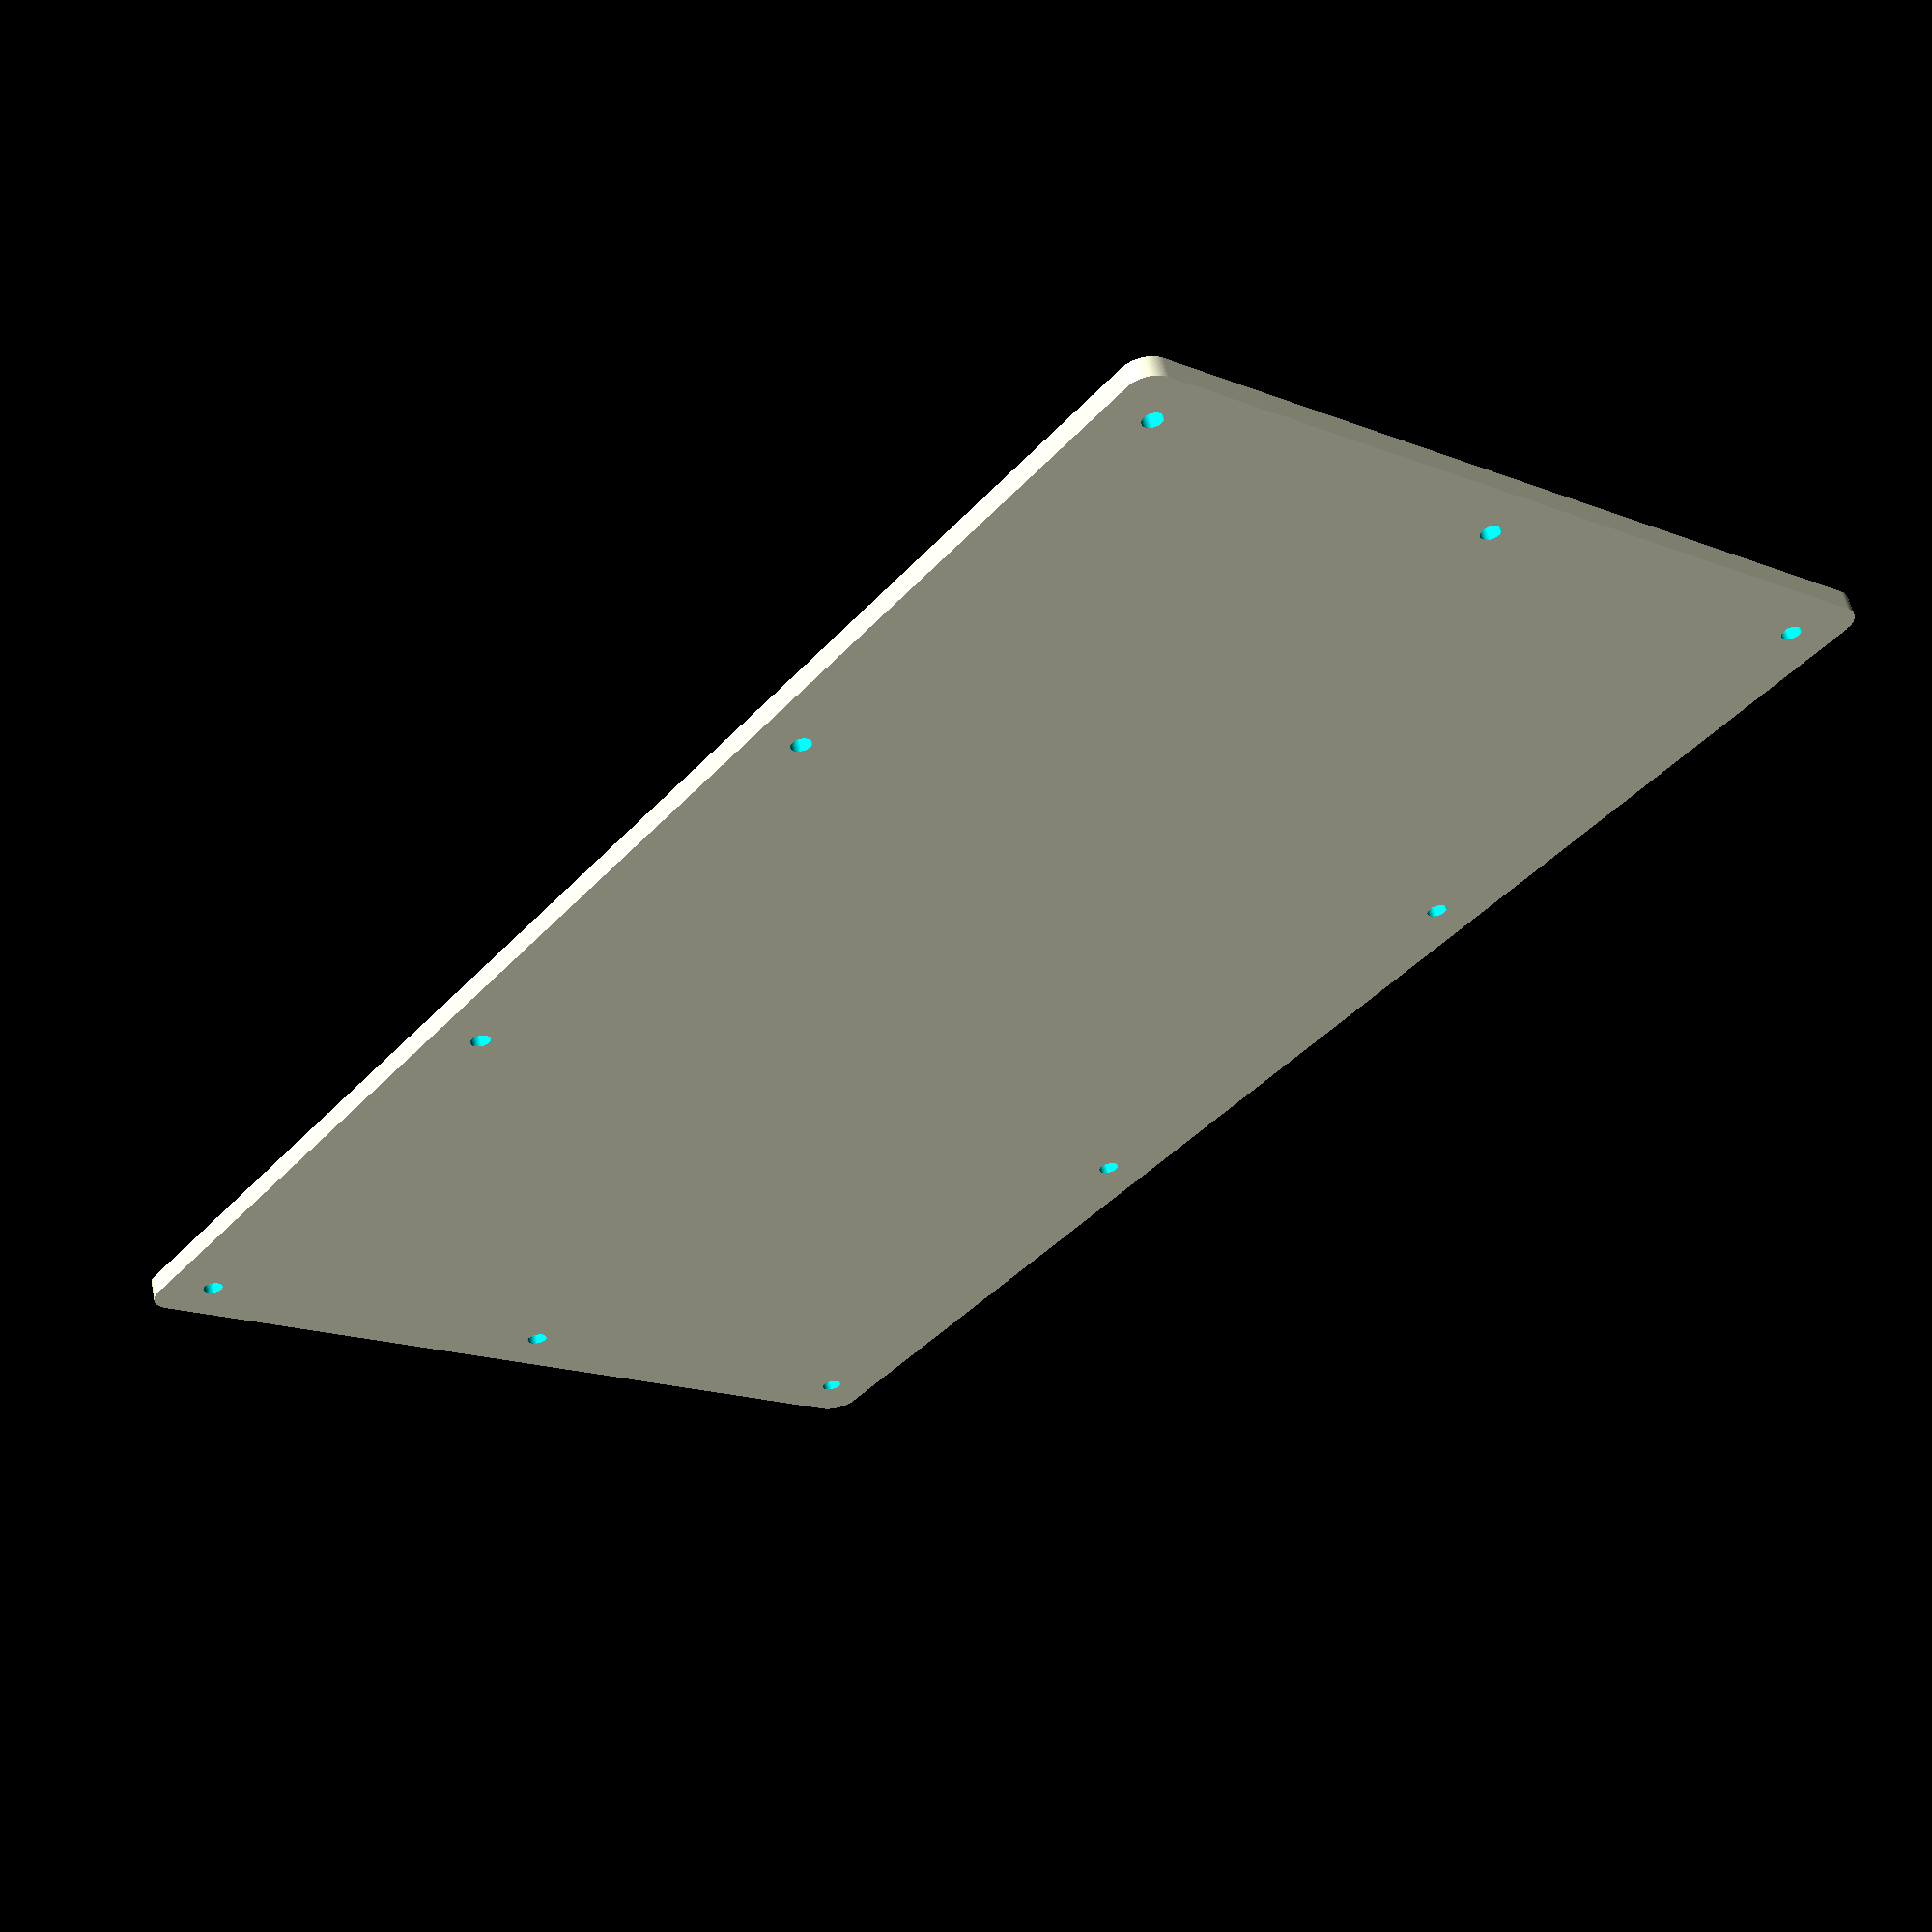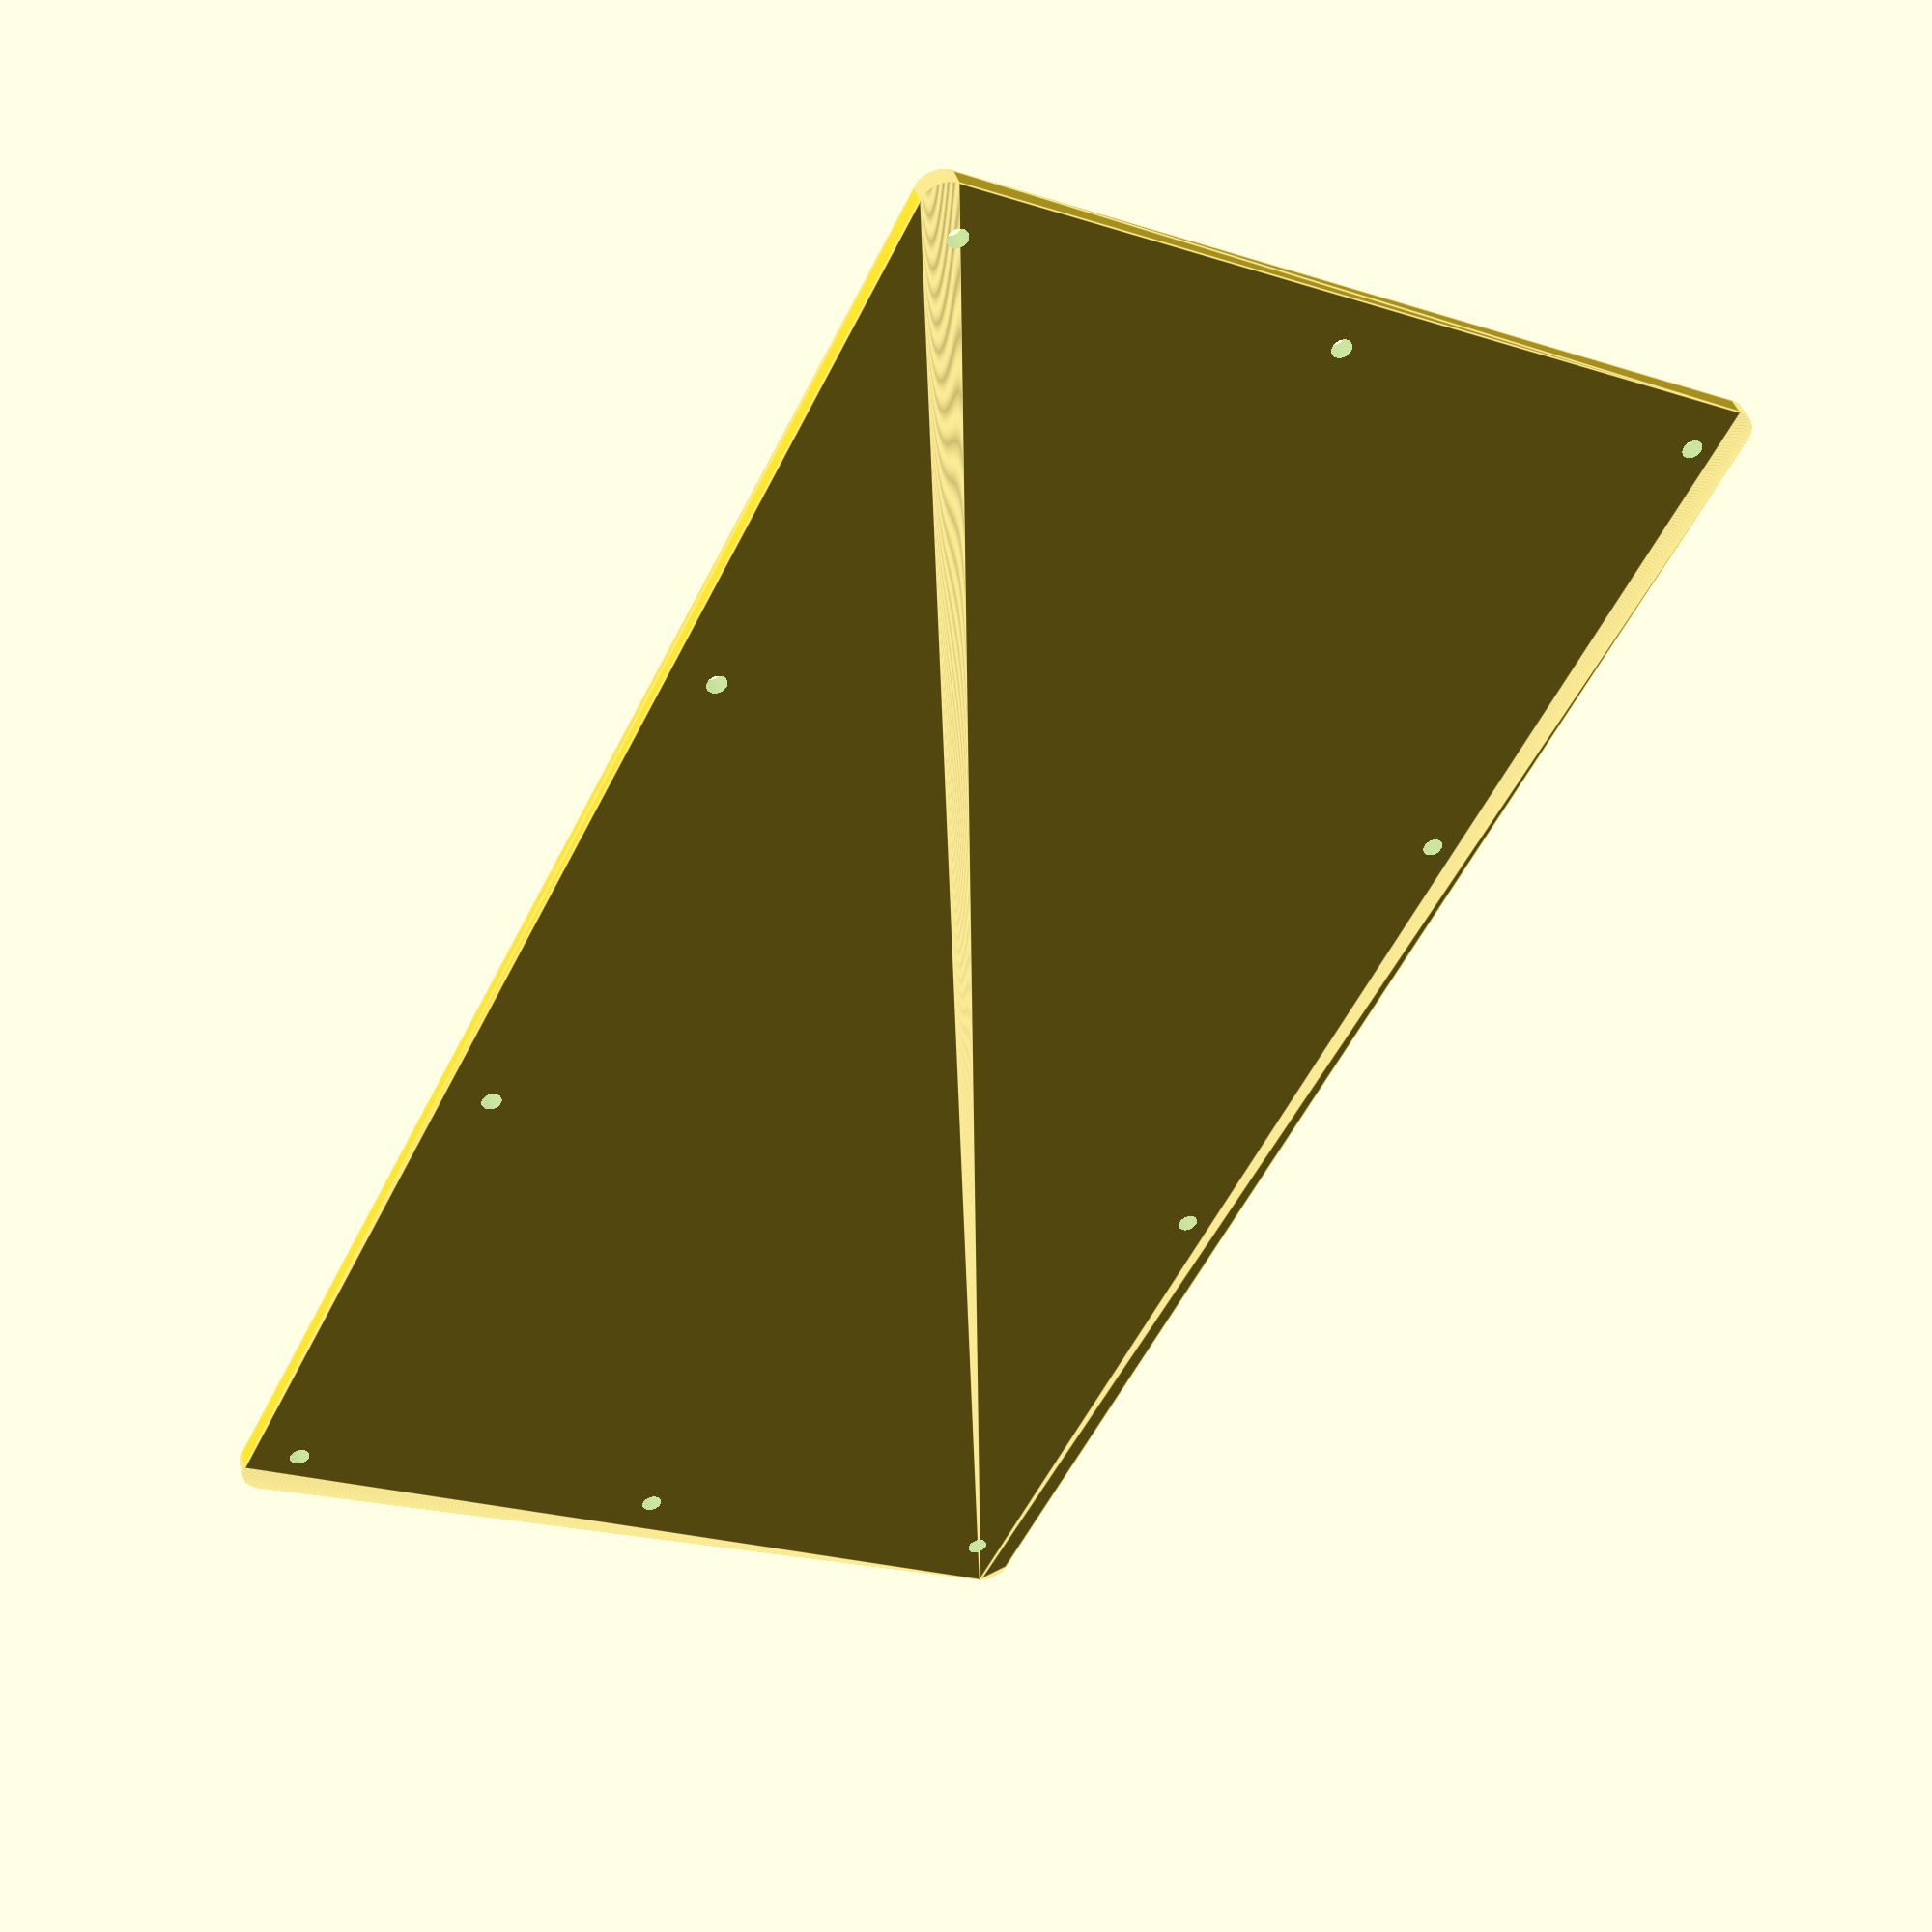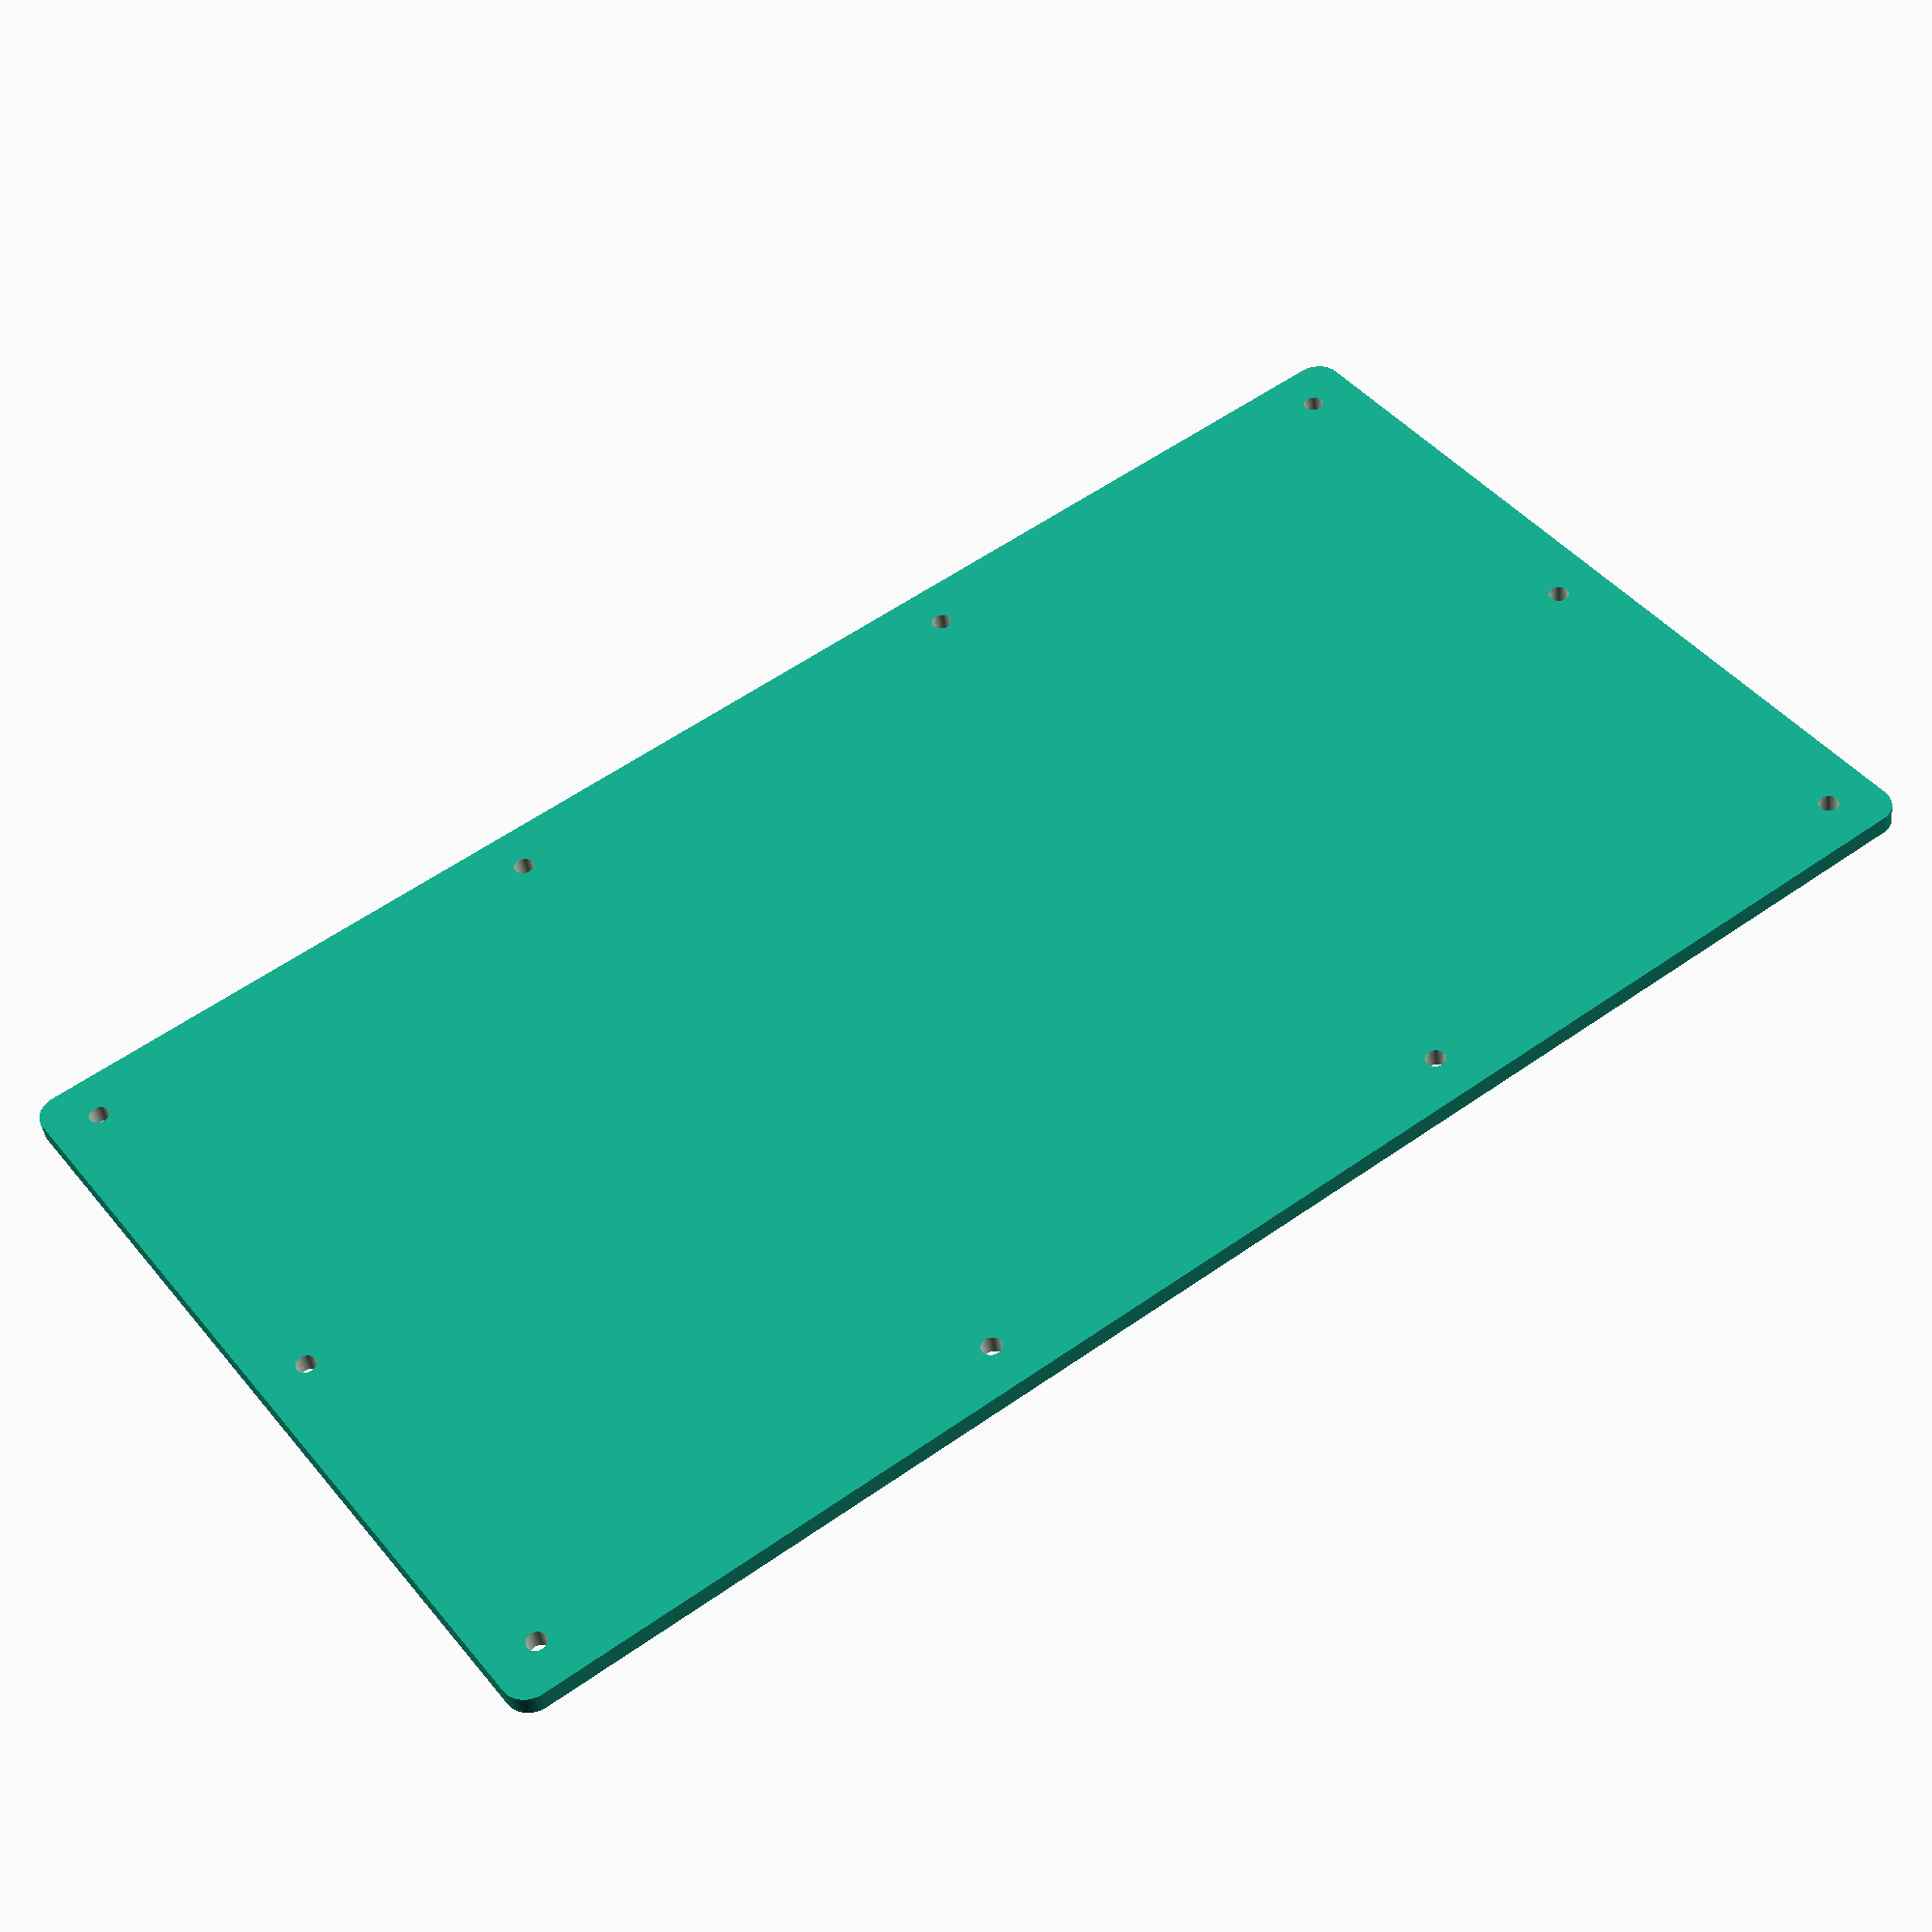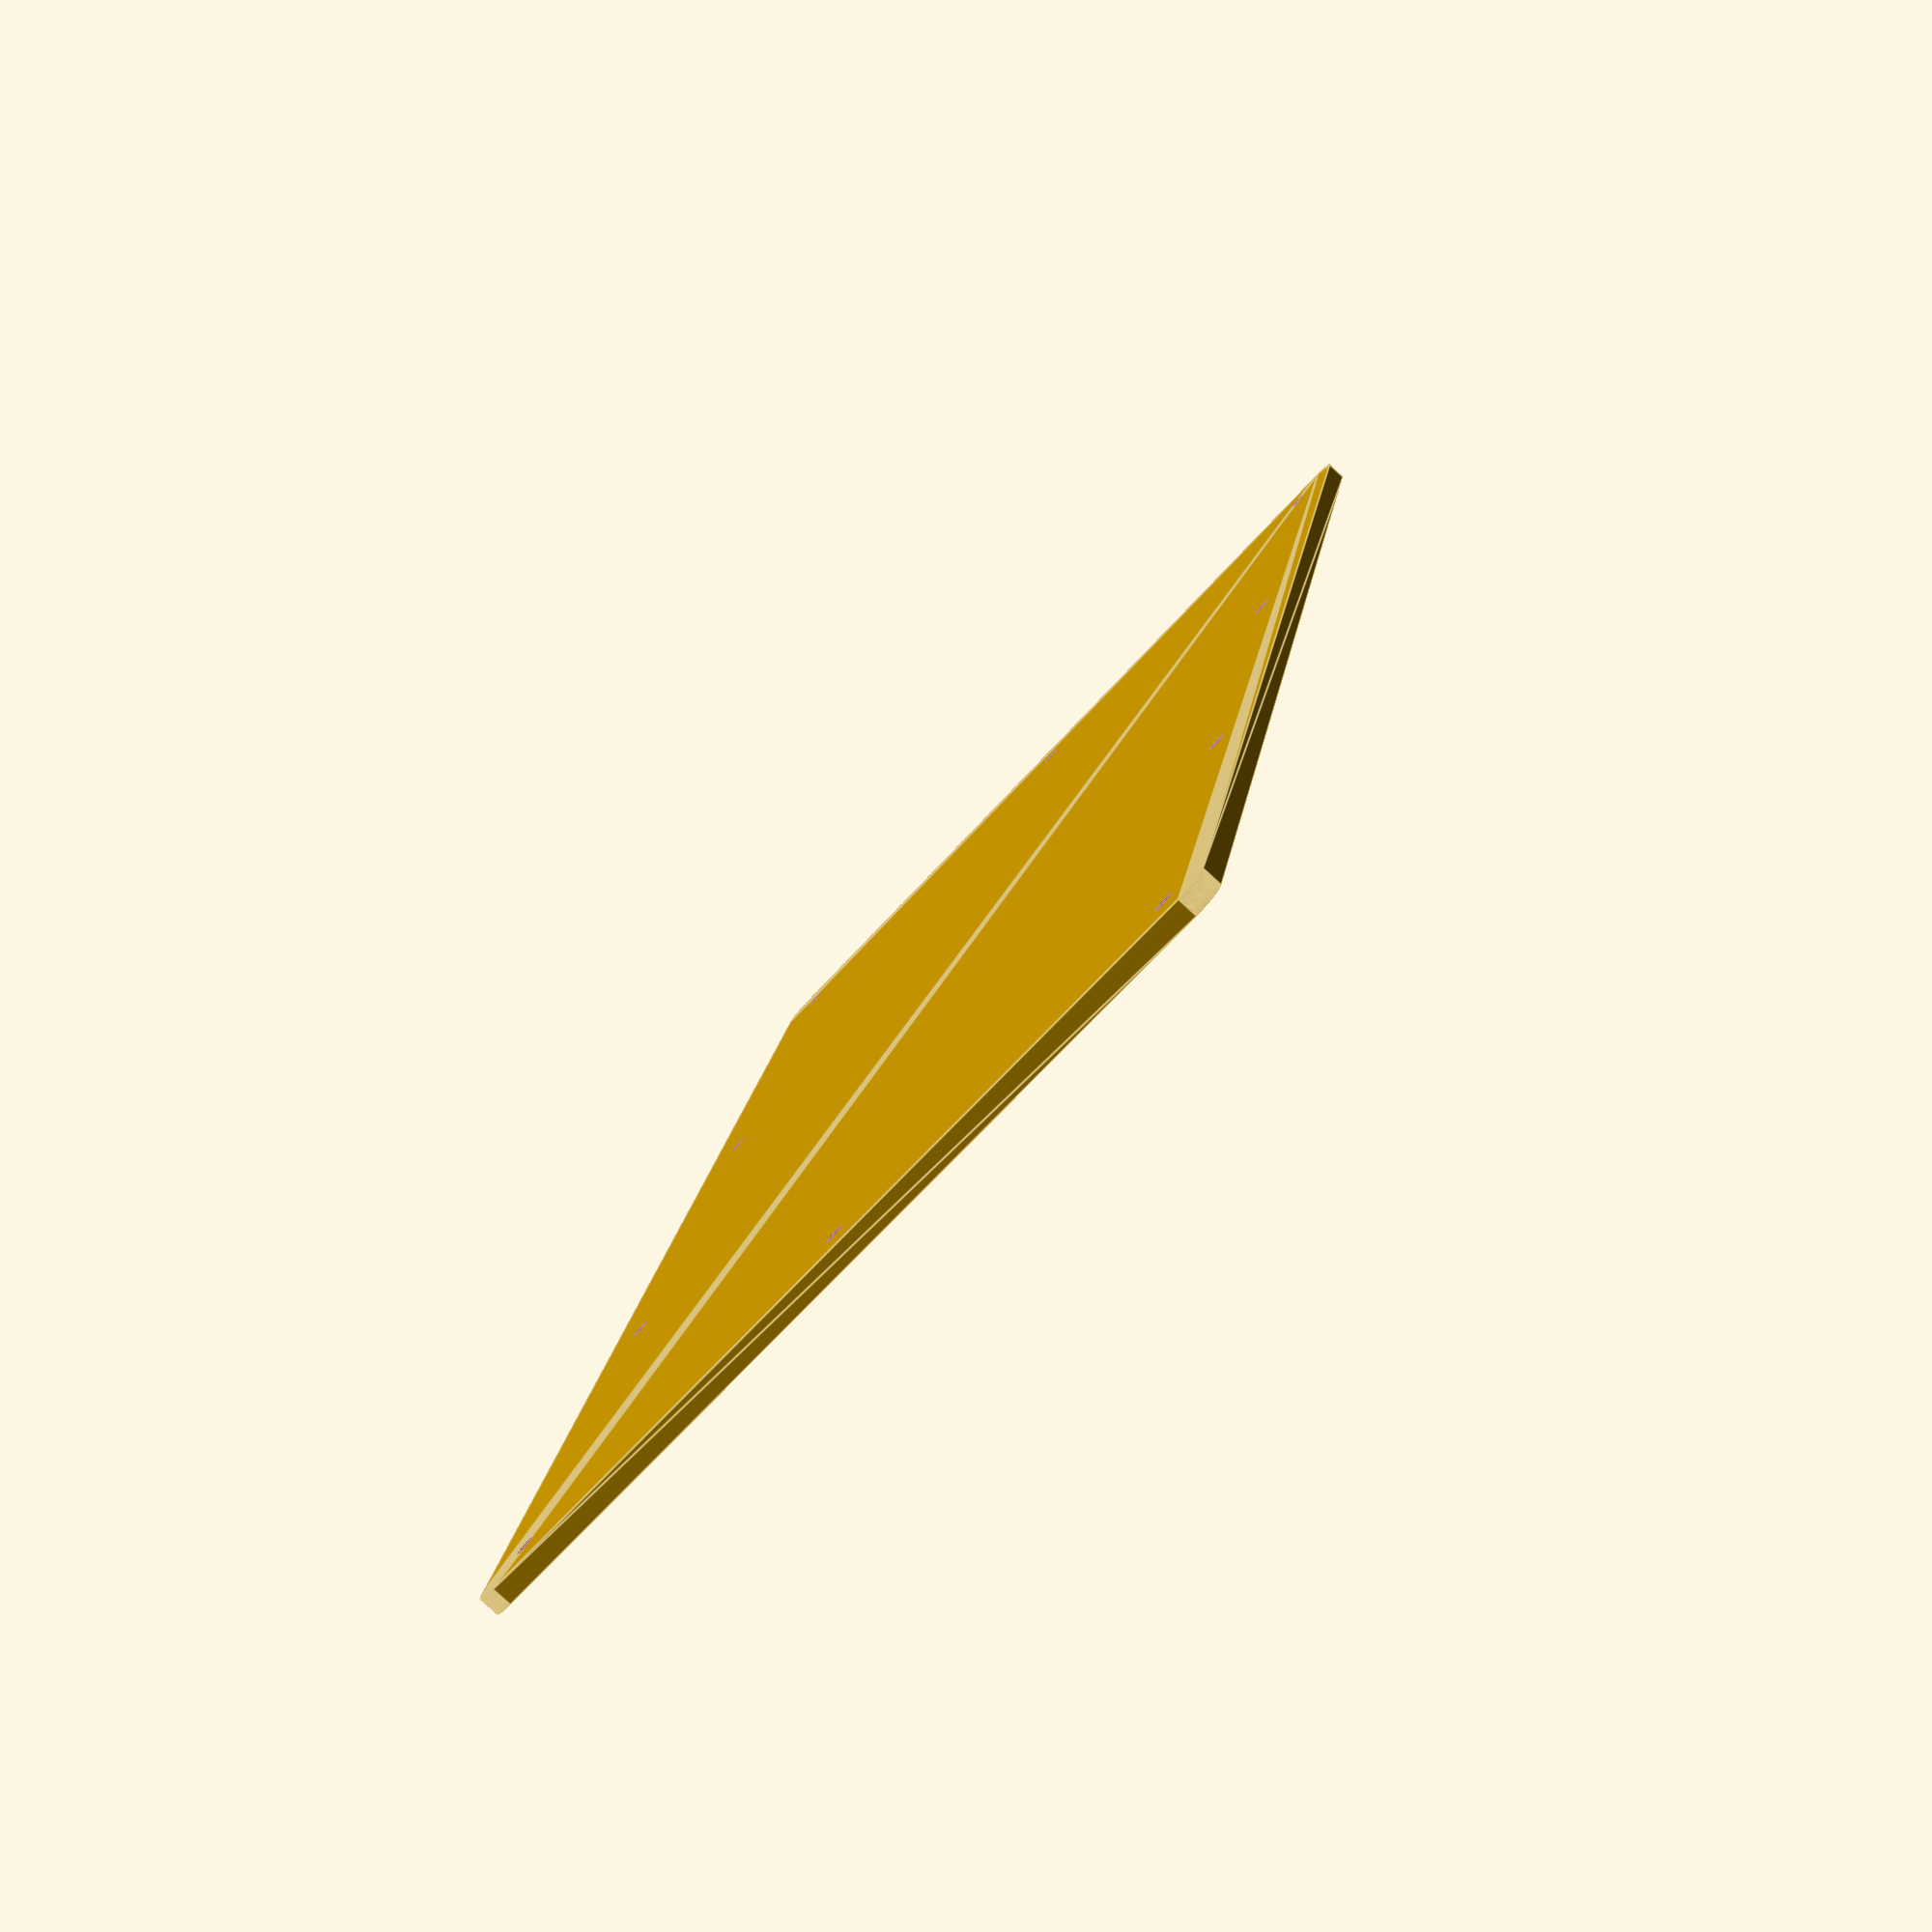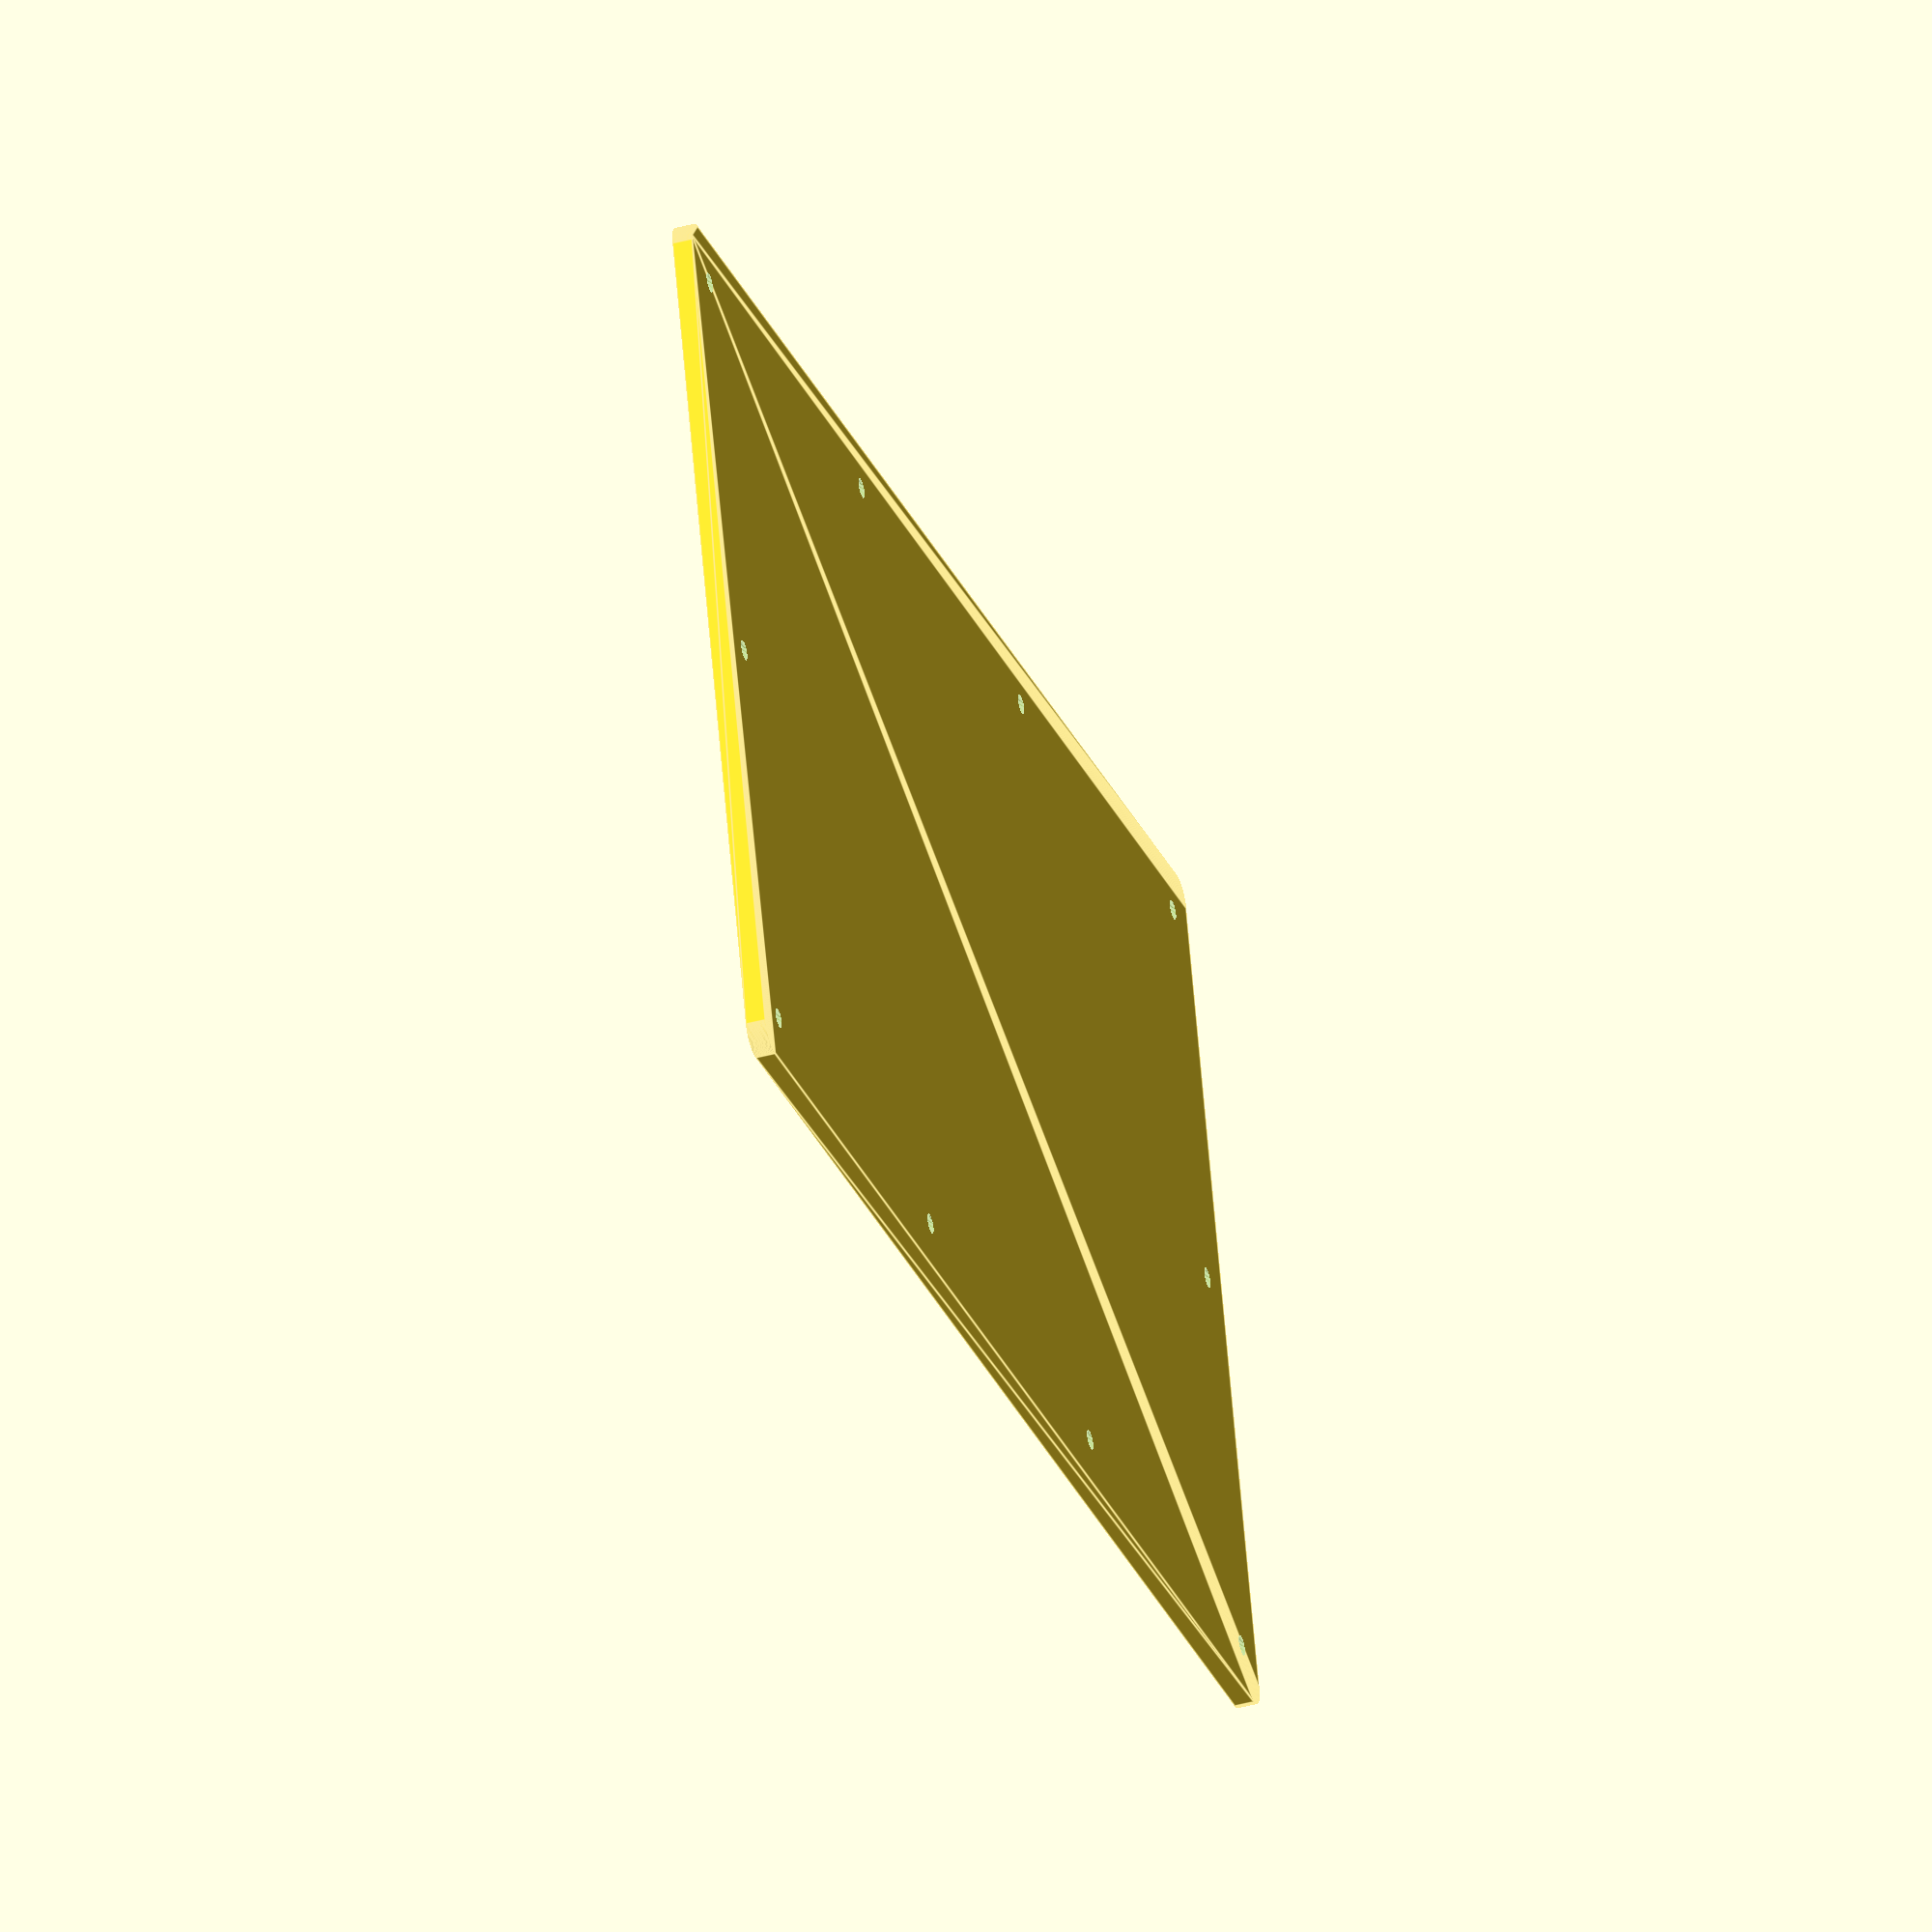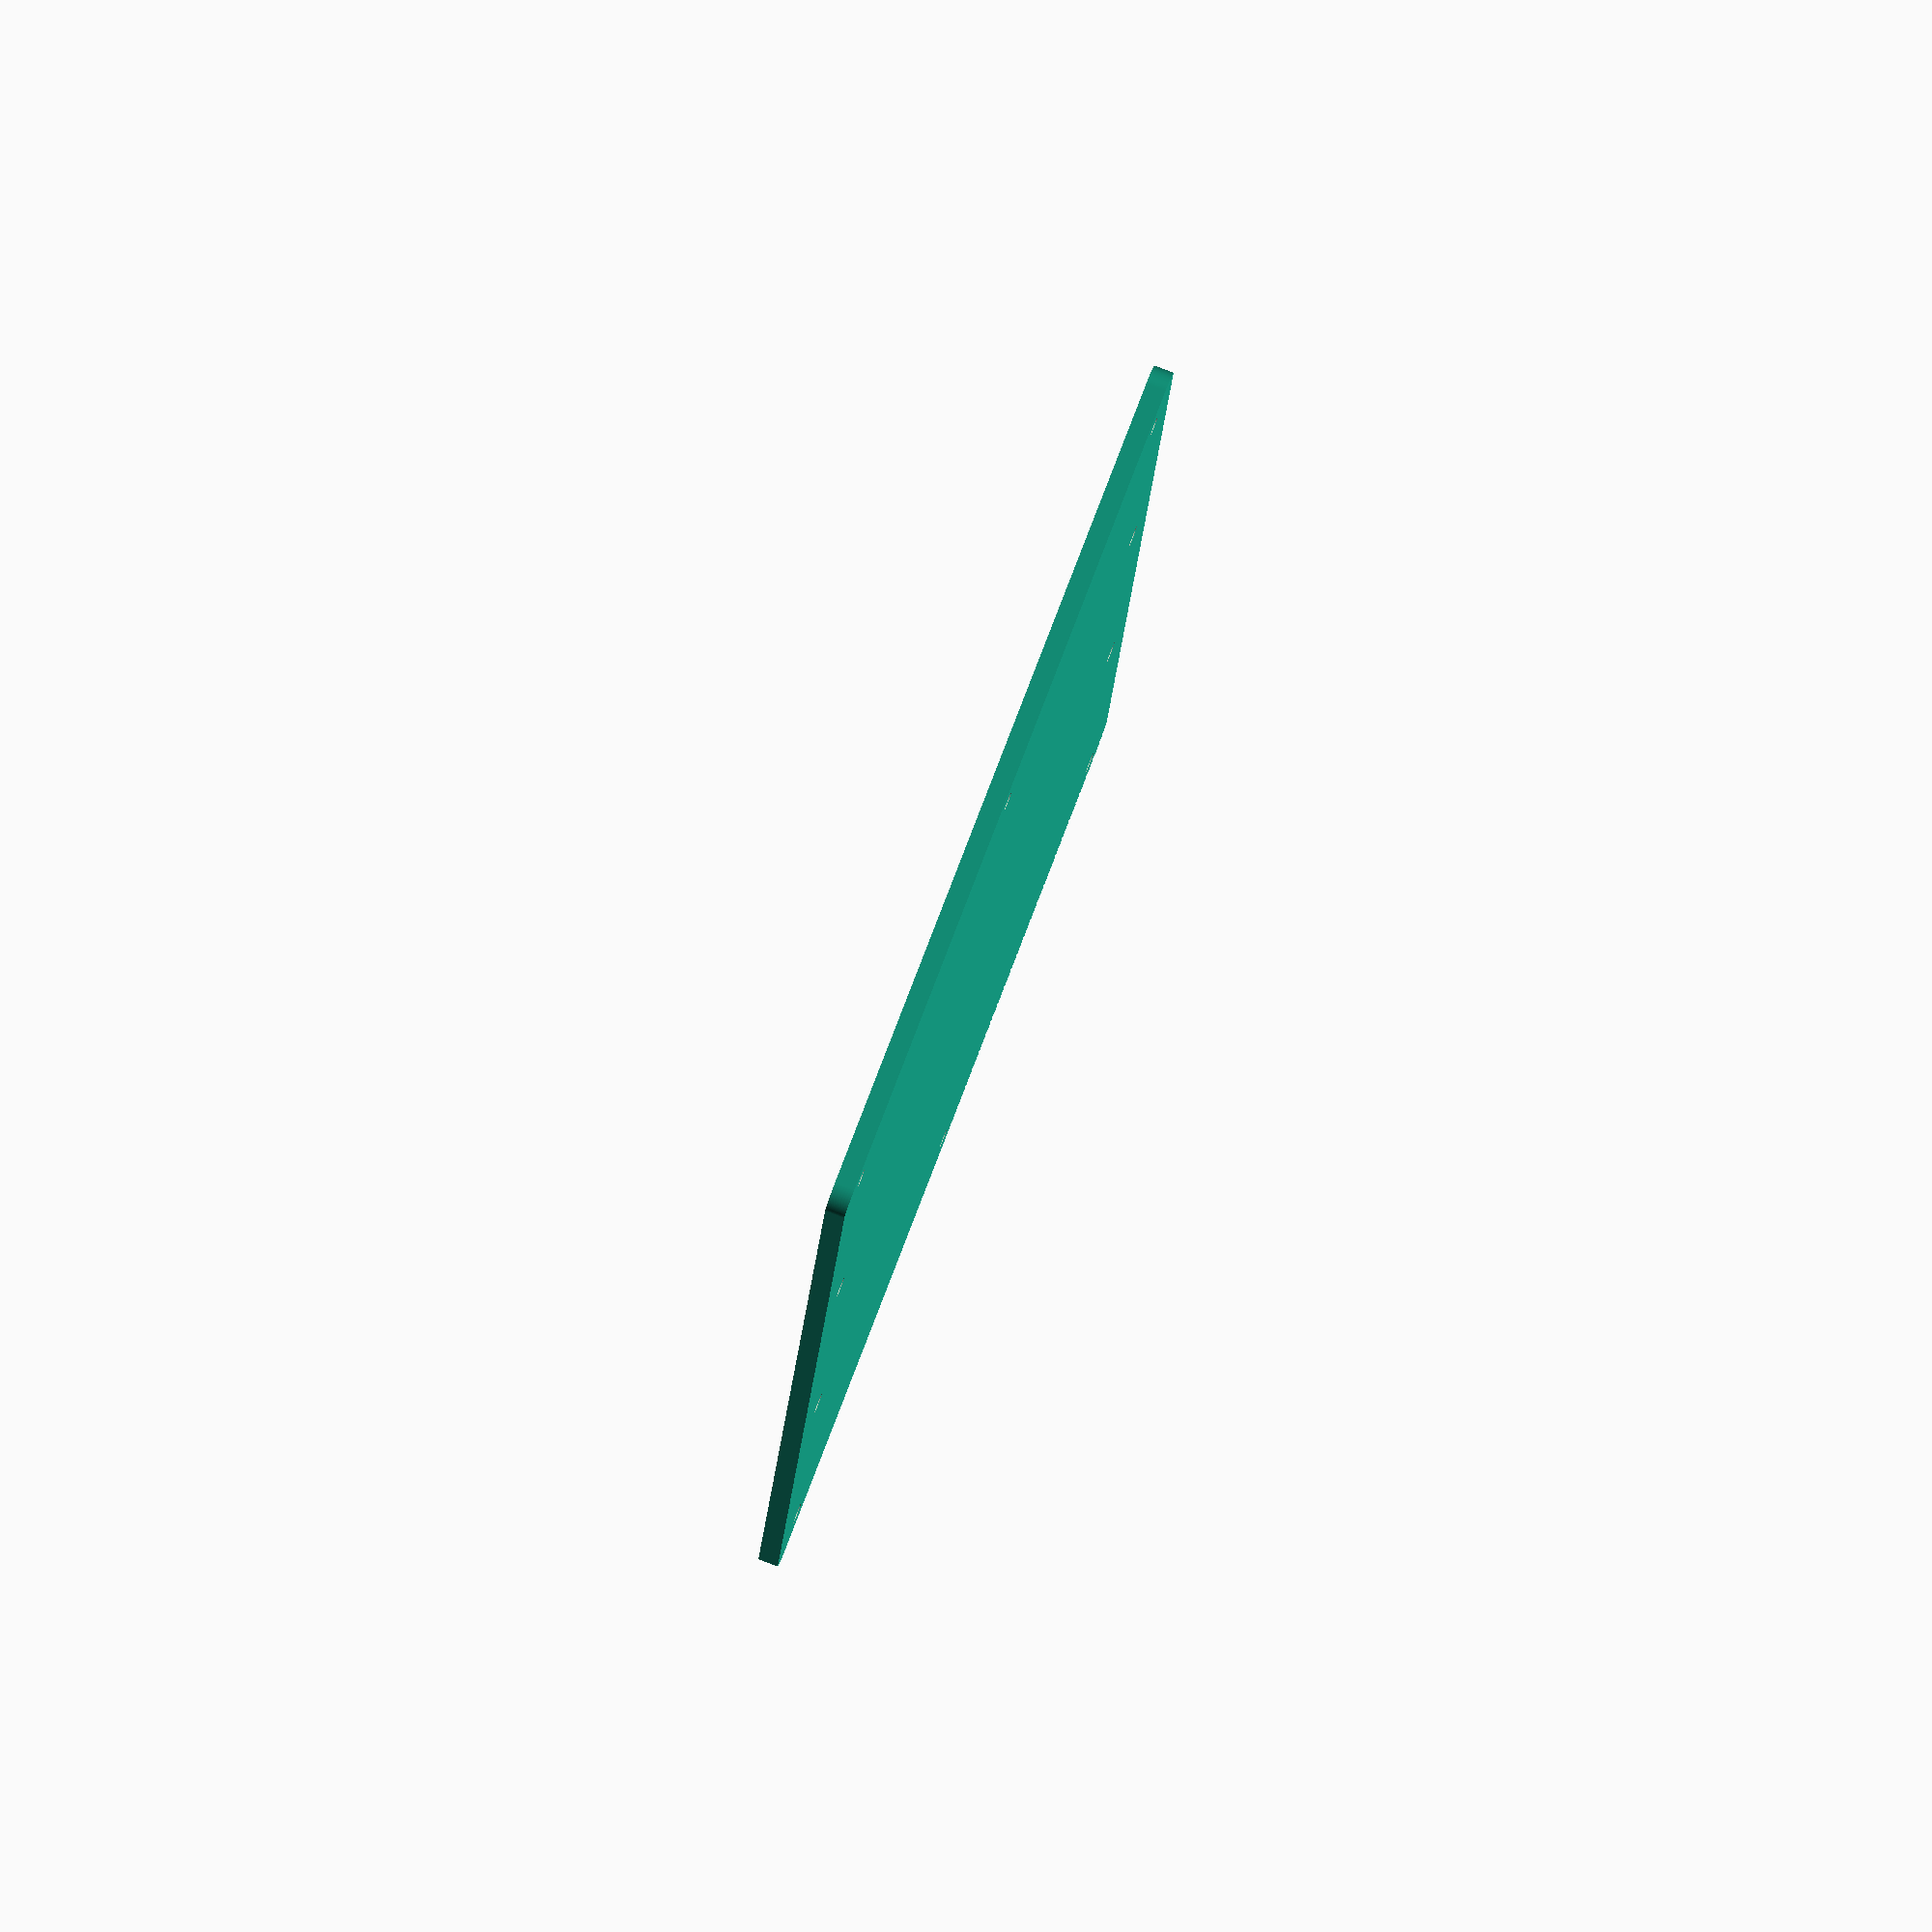
<openscad>
/**
 * Copyright (C) 2015, xp@renzhi.ca, all rights reserverd.
 */

/**
 * Note: Dimension units are all in mm, except angle, which is in degrees.
 */

// Thickness of entire plate
plate_thickness = 3;
wall_height = 12;
plate_length = 310;
plate_width = 170;

bottom_left_x = -(plate_length / 2);
bottom_left_y = -(plate_width / 2);

//Radius of mounting screw holes
screw_hole_radius = 2;
// Distance of a screw from the edge
screw_dist_edge = 5;

// Radius of the rounded corner used with minkowski function.
round_radius = 5;

screw_holes = [
     // Starting at the bottom left corner, and moving clock-wise.

     // Bottom left corner
     [bottom_left_x + screw_dist_edge, bottom_left_y + screw_dist_edge, 0],

     // Middle of the left edge
     [bottom_left_x + screw_dist_edge, bottom_left_y + plate_width/2, 0],

     // Top left corner
     [bottom_left_x + screw_dist_edge, bottom_left_y + plate_width - screw_dist_edge, 0],

     // 2 holes on the top edge
     [bottom_left_x + plate_length/3, bottom_left_y + plate_width - screw_dist_edge, 0],
     [bottom_left_x + plate_length/3*2, bottom_left_y + plate_width - screw_dist_edge, 0],

     // Top right corner
     [bottom_left_x + plate_length - screw_dist_edge, bottom_left_y + plate_width - screw_dist_edge, 0],

     // Middle of the right edge
     [bottom_left_x + plate_length - screw_dist_edge, bottom_left_y + plate_width/2, 0],

     // Bottom right corner
     [bottom_left_x + plate_length - screw_dist_edge, bottom_left_y + screw_dist_edge, 0],

     // 2 holes on the bottom edge
     [bottom_left_x + plate_length/3*2, bottom_left_y + screw_dist_edge, 0],
     [bottom_left_x + plate_length/3, bottom_left_y + screw_dist_edge, 0],

     ];

module mounting_holes(){
     for (key = screw_holes) {
          translate([key[0], key[1], key[2]])
               cylinder(h=wall_height, r=screw_hole_radius, $fn=50, center=true);
     }
}

module bottom_plate() {
     $fn = 150;
     minkowski() {
          cube([plate_length, plate_width, plate_thickness], center=true);
          cylinder(r=round_radius);
     }
}

module renzhi_bottom_plate() {
     difference() {
          bottom_plate();
          mounting_holes();
     }
}

renzhi_bottom_plate();

</openscad>
<views>
elev=120.9 azim=128.6 roll=192.4 proj=p view=wireframe
elev=317.4 azim=242.6 roll=163.8 proj=p view=edges
elev=42.4 azim=215.8 roll=186.7 proj=p view=wireframe
elev=260.7 azim=281.5 roll=132.7 proj=p view=edges
elev=221.5 azim=164.4 roll=251.9 proj=o view=edges
elev=96.3 azim=96.7 roll=249.1 proj=o view=solid
</views>
